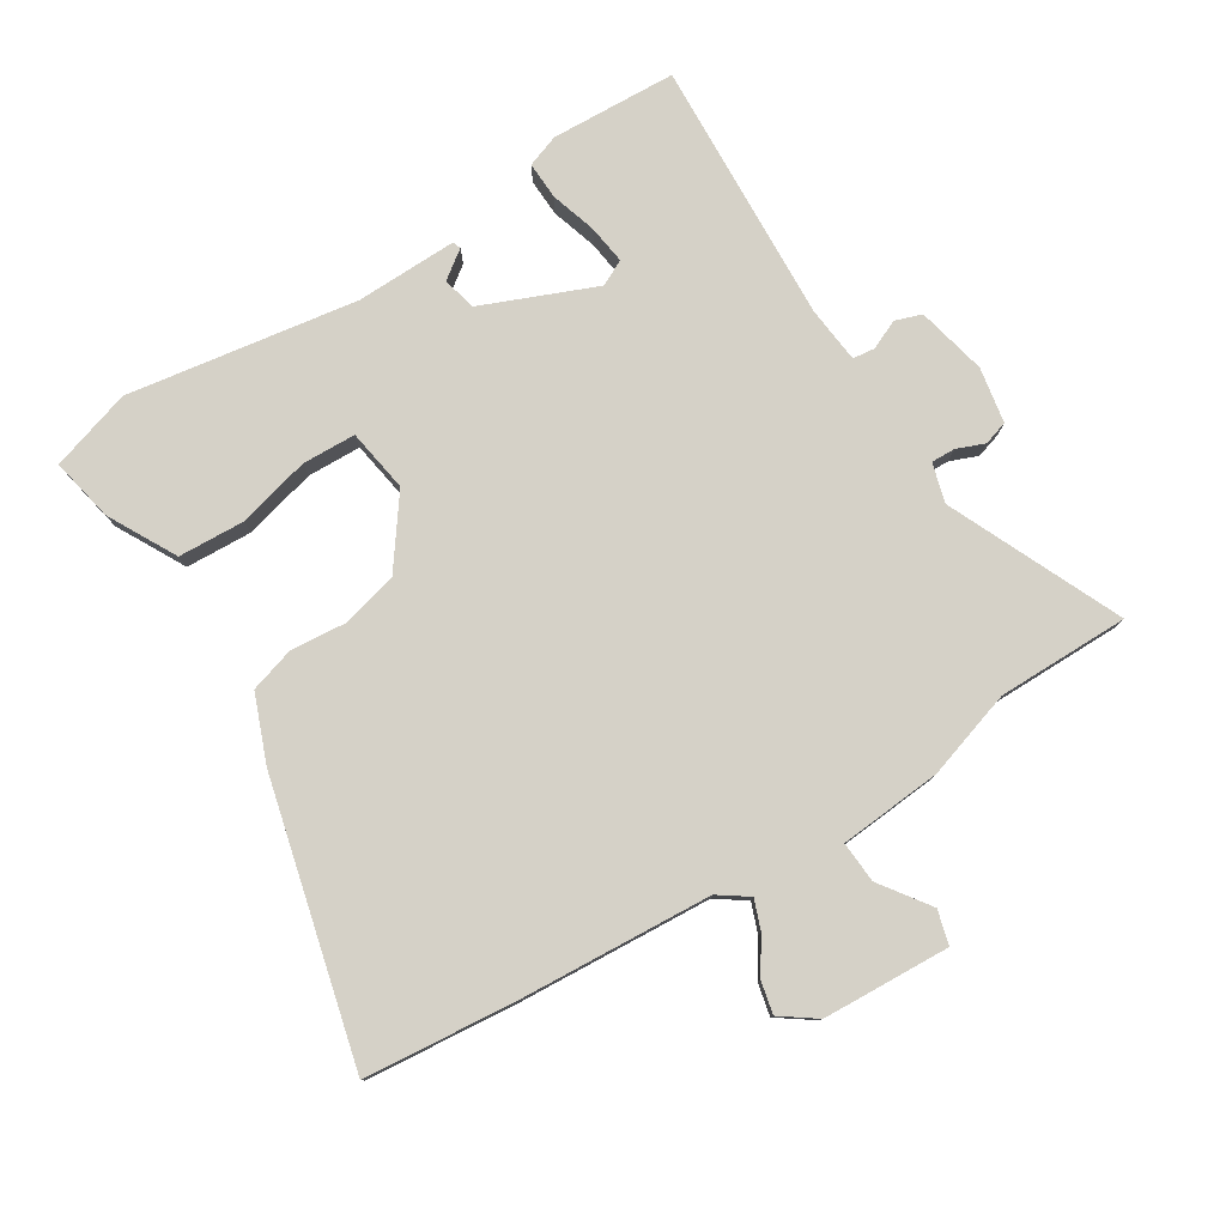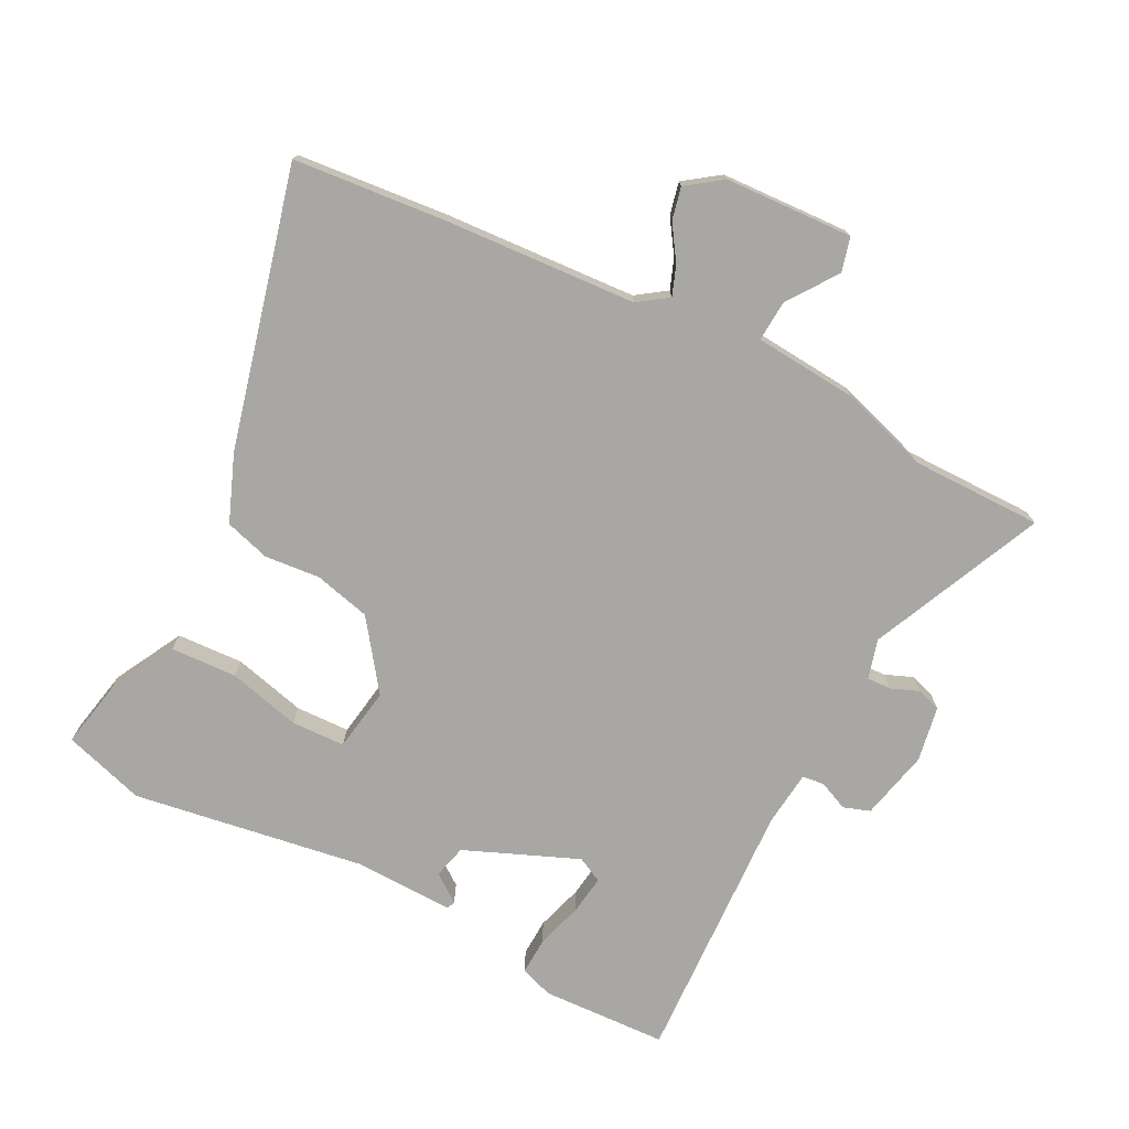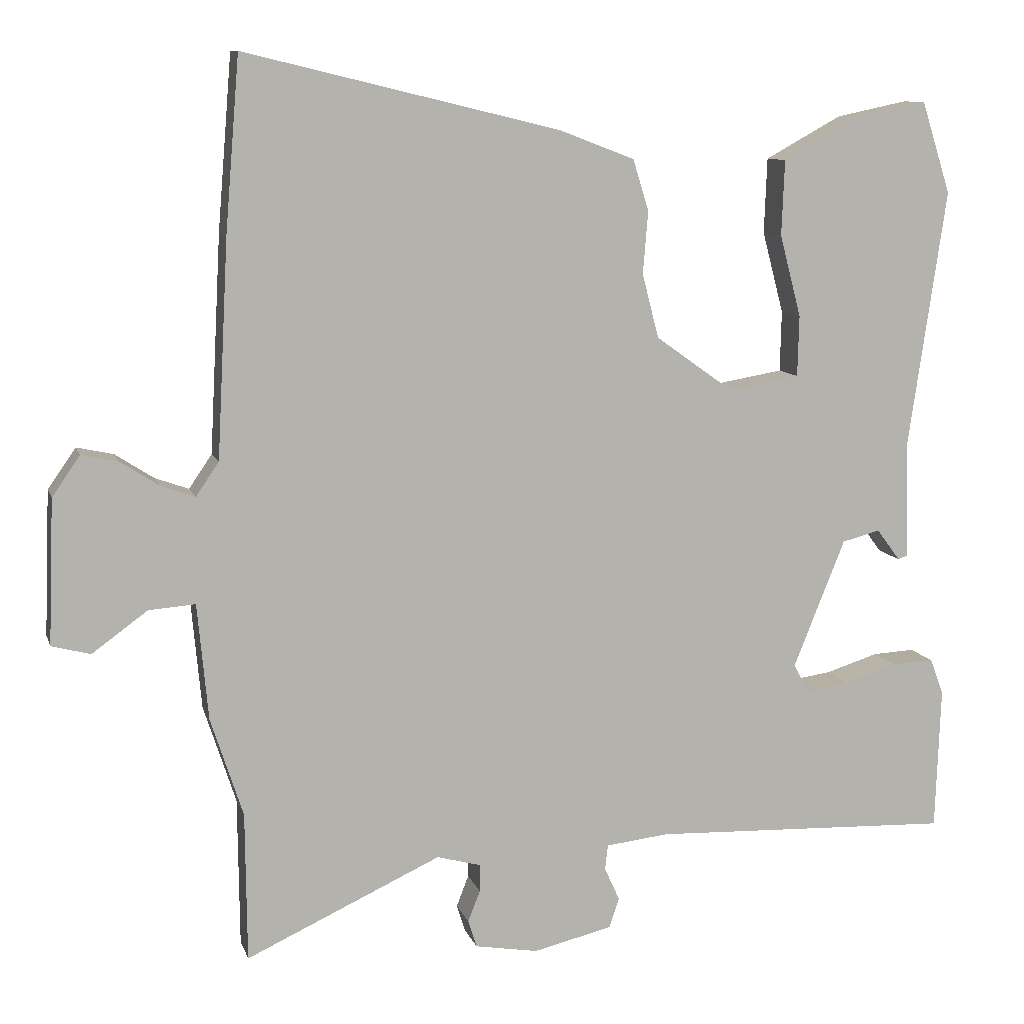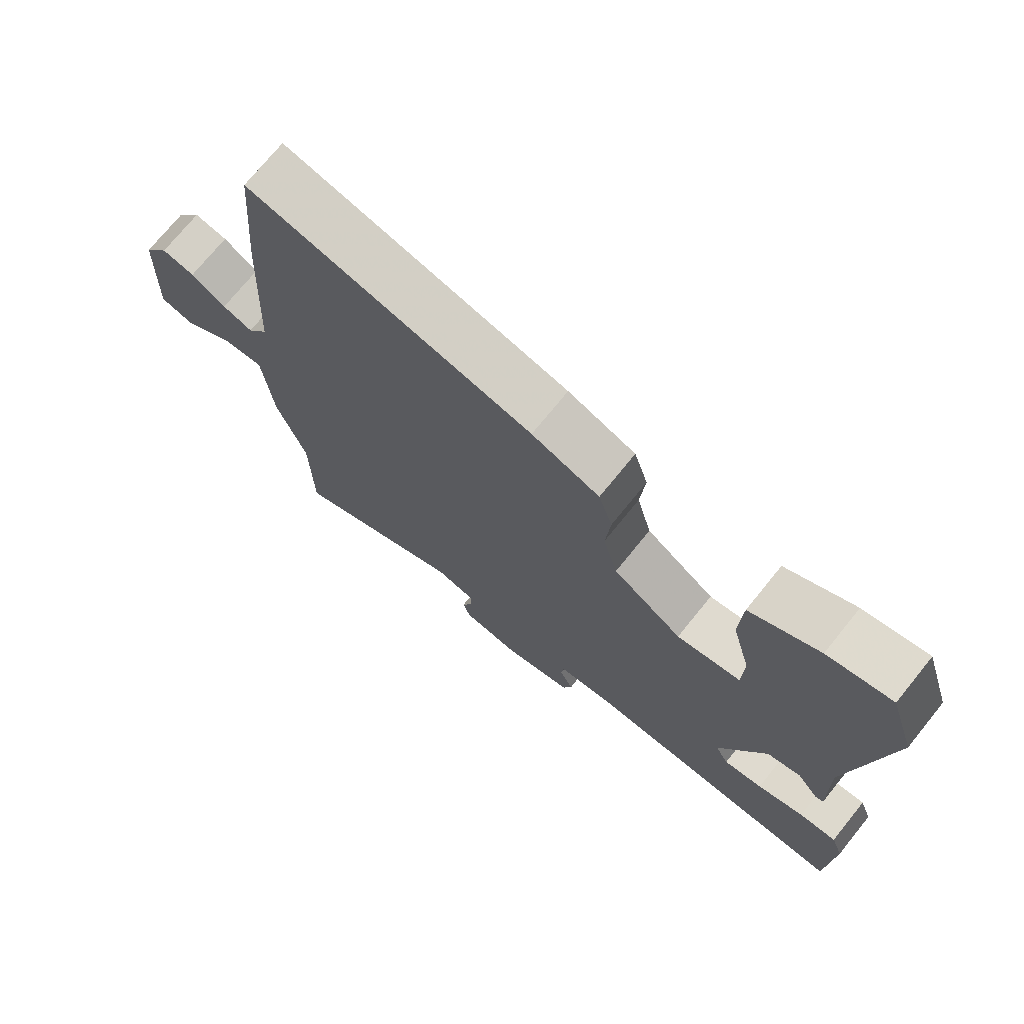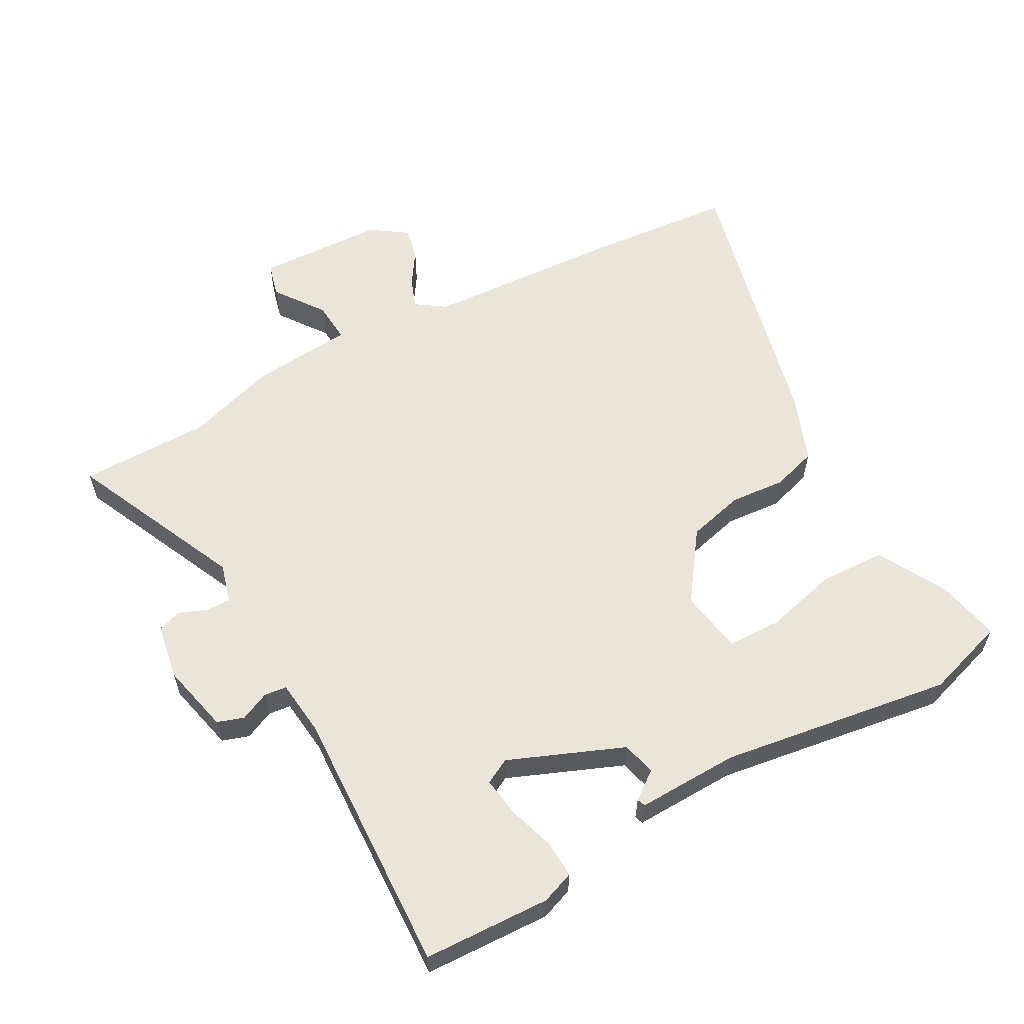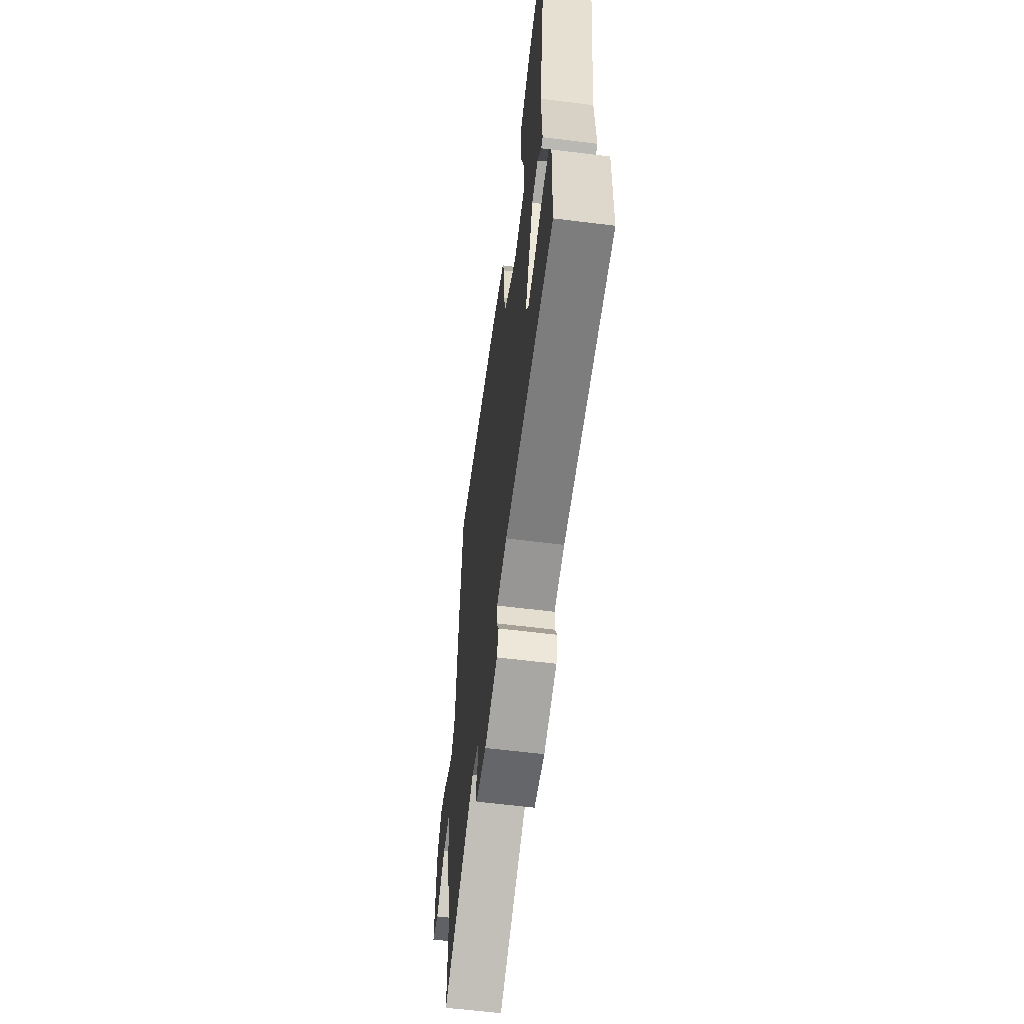
<metadata>
{"format":"obj","ext":"obj","renderer":"f3d","projection":"perspective","resolution":1024,"background":"white","views":[{"elev":78.9,"azim":58.6,"up":"+Y"},{"elev":-74.6,"azim":63.4,"up":"+Y"},{"elev":9.8,"azim":165.3,"up":"+Z"},{"elev":73.1,"azim":-141.0,"up":"+Z"},{"elev":58.9,"azim":-118.6,"up":"+Y"},{"elev":-61.4,"azim":-97.2,"up":"+Z"}]}
</metadata>
<code>
v 0.501 0.07 -0.417
v 0.499 0.07 -0.625
v 0.227 0.07 -0.5
v 0.165 0.07 -0.517
v 0.166 0.07 -0.555
v 0.183 0.07 -0.599
v 0.171 0.07 -0.637
v 0.083 0.07 -0.652
v -0.027 0.07 -0.626
v -0.041 0.07 -0.584
v -0.02 0.07 -0.538
v -0.024 0.07 -0.503
v -0.112 0.07 -0.493
v -0.531 0.07 -0.509
v -0.538 0.07 -0.31
v -0.519 0.07 -0.259
v -0.46 0.07 -0.262
v -0.387 0.07 -0.285
v -0.326 0.07 -0.294
v -0.305 0.07 -0.254
v -0.377 0.07 -0.075
v -0.43 0.07 -0.061
v -0.463 0.07 -0.105
v -0.476 0.07 -0.1
v -0.471 0.07 0.06
v -0.524 0.07 0.424
v -0.483 0.07 0.552
v -0.383 0.07 0.531
v -0.276 0.07 0.472
v -0.272 0.07 0.367
v -0.302 0.07 0.253
v -0.3 0.07 0.168
v -0.2 0.07 0.151
v -0.092 0.07 0.228
v -0.069 0.07 0.317
v -0.076 0.07 0.404
v -0.054 0.07 0.475
v 0.051 0.07 0.515
v 0.49 0.07 0.62
v 0.51 0.07 0.378
v 0.526 0.07 0.077
v 0.558 0.07 0.03
v 0.605 0.07 0.047
v 0.659 0.07 0.082
v 0.71 0.07 0.093
v 0.749 0.07 0.037
v 0.757 0.07 -0.164
v 0.703 0.07 -0.178
v 0.626 0.07 -0.122
v 0.561 0.07 -0.117
v 0.546 0.07 -0.279
v 0.501 0 -0.417
v 0.499 0 -0.625
v 0.227 0 -0.5
v 0.165 0 -0.517
v 0.166 0 -0.555
v 0.183 0 -0.599
v 0.171 0 -0.637
v 0.083 0 -0.652
v -0.027 0 -0.626
v -0.041 0 -0.584
v -0.02 0 -0.538
v -0.024 0 -0.503
v -0.112 0 -0.493
v -0.531 0 -0.509
v -0.538 0 -0.31
v -0.519 0 -0.259
v -0.46 0 -0.262
v -0.387 0 -0.285
v -0.326 0 -0.294
v -0.305 0 -0.254
v -0.377 0 -0.075
v -0.43 0 -0.061
v -0.463 0 -0.105
v -0.476 0 -0.1
v -0.471 0 0.06
v -0.524 0 0.424
v -0.483 0 0.552
v -0.383 0 0.531
v -0.276 0 0.472
v -0.272 0 0.367
v -0.302 0 0.253
v -0.3 0 0.168
v -0.2 0 0.151
v -0.092 0 0.228
v -0.069 0 0.317
v -0.076 0 0.404
v -0.054 0 0.475
v 0.051 0 0.515
v 0.49 0 0.62
v 0.51 0 0.378
v 0.526 0 0.077
v 0.558 0 0.03
v 0.605 0 0.047
v 0.659 0 0.082
v 0.71 0 0.093
v 0.749 0 0.037
v 0.757 0 -0.164
v 0.703 0 -0.178
v 0.626 0 -0.122
v 0.561 0 -0.117
v 0.546 0 -0.279
f 50 51 1
f 47 48 49
f 46 47 49
f 45 46 49
f 44 45 49
f 43 44 49
f 42 43 49 50
f 41 42 50 1
f 40 41 1
f 39 40 1
f 38 39 1
f 37 38 1
f 36 37 1
f 35 36 1
f 29 30 31
f 28 29 31
f 27 28 31
f 26 27 31
f 25 26 31
f 25 31 32
f 24 25 32
f 23 24 32
f 22 23 32
f 21 22 32 33
f 16 17 18
f 15 16 18
f 14 15 18
f 13 14 18
f 12 13 18 19
f 9 10 11
f 8 9 11
f 7 8 11
f 6 7 11
f 5 6 11
f 4 5 11 12
f 12 19 20
f 4 12 20
f 3 4 20
f 1 2 3
f 35 1 3
f 34 35 3
f 21 33 34
f 20 21 34
f 3 20 34
f 52 102 101
f 100 99 98
f 100 98 97
f 100 97 96
f 100 96 95
f 100 95 94
f 101 100 94 93
f 52 101 93 92
f 52 92 91
f 52 91 90
f 52 90 89
f 52 89 88
f 52 88 87
f 52 87 86
f 82 81 80
f 82 80 79
f 82 79 78
f 82 78 77
f 82 77 76
f 83 82 76
f 83 76 75
f 83 75 74
f 83 74 73
f 84 83 73 72
f 69 68 67
f 69 67 66
f 69 66 65
f 69 65 64
f 70 69 64 63
f 62 61 60
f 62 60 59
f 62 59 58
f 62 58 57
f 62 57 56
f 63 62 56 55
f 71 70 63
f 71 63 55
f 71 55 54
f 54 53 52
f 54 52 86
f 54 86 85
f 85 84 72
f 85 72 71
f 85 71 54
f 1 52 53 2
f 2 53 54 3
f 3 54 55 4
f 4 55 56 5
f 5 56 57 6
f 6 57 58 7
f 7 58 59 8
f 8 59 60 9
f 9 60 61 10
f 10 61 62 11
f 11 62 63 12
f 12 63 64 13
f 13 64 65 14
f 14 65 66 15
f 15 66 67 16
f 16 67 68 17
f 17 68 69 18
f 18 69 70 19
f 19 70 71 20
f 20 71 72 21
f 21 72 73 22
f 22 73 74 23
f 23 74 75 24
f 24 75 76 25
f 25 76 77 26
f 26 77 78 27
f 27 78 79 28
f 28 79 80 29
f 29 80 81 30
f 30 81 82 31
f 31 82 83 32
f 32 83 84 33
f 33 84 85 34
f 34 85 86 35
f 35 86 87 36
f 36 87 88 37
f 37 88 89 38
f 38 89 90 39
f 39 90 91 40
f 40 91 92 41
f 41 92 93 42
f 42 93 94 43
f 43 94 95 44
f 44 95 96 45
f 45 96 97 46
f 46 97 98 47
f 47 98 99 48
f 48 99 100 49
f 49 100 101 50
f 50 101 102 51
f 51 102 52 1

</code>
